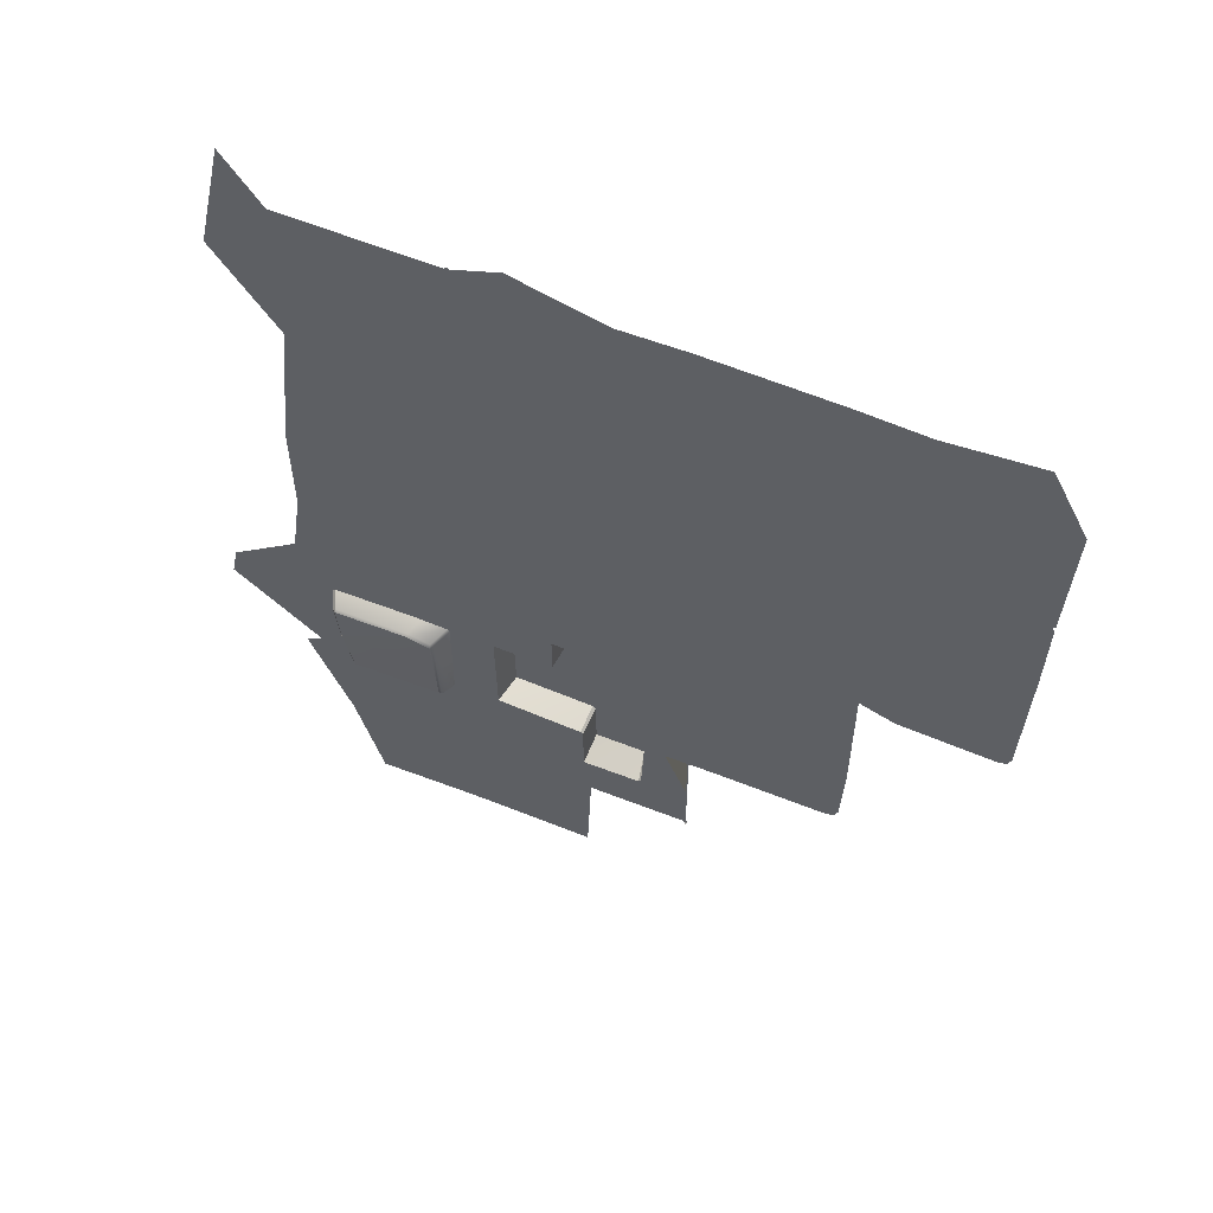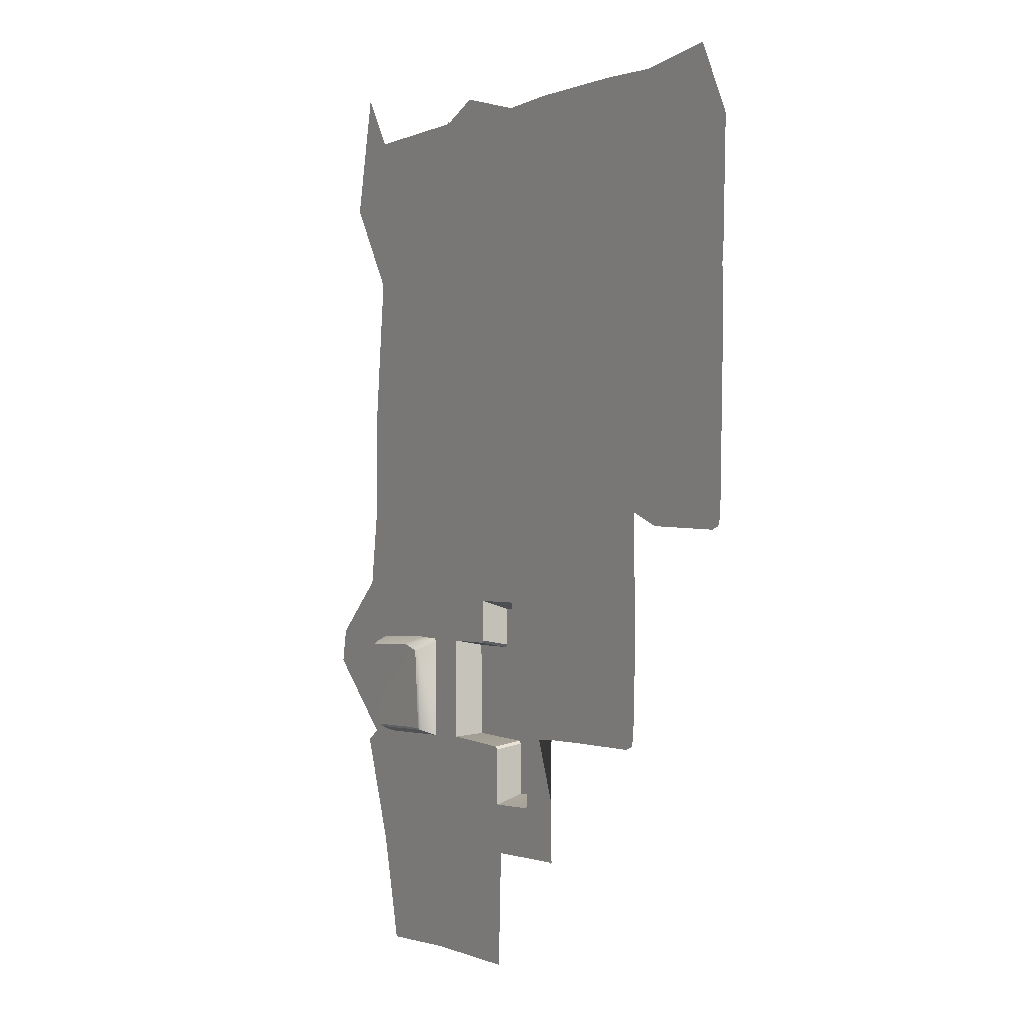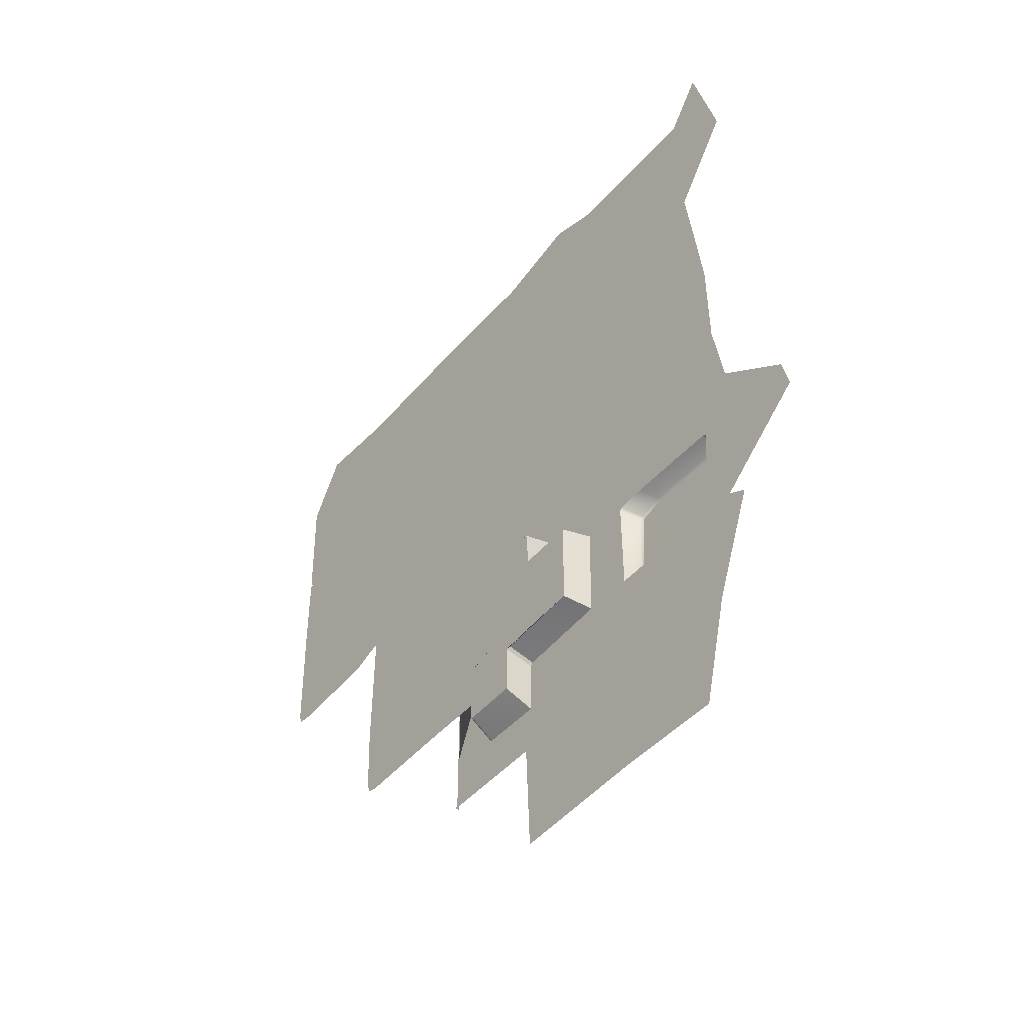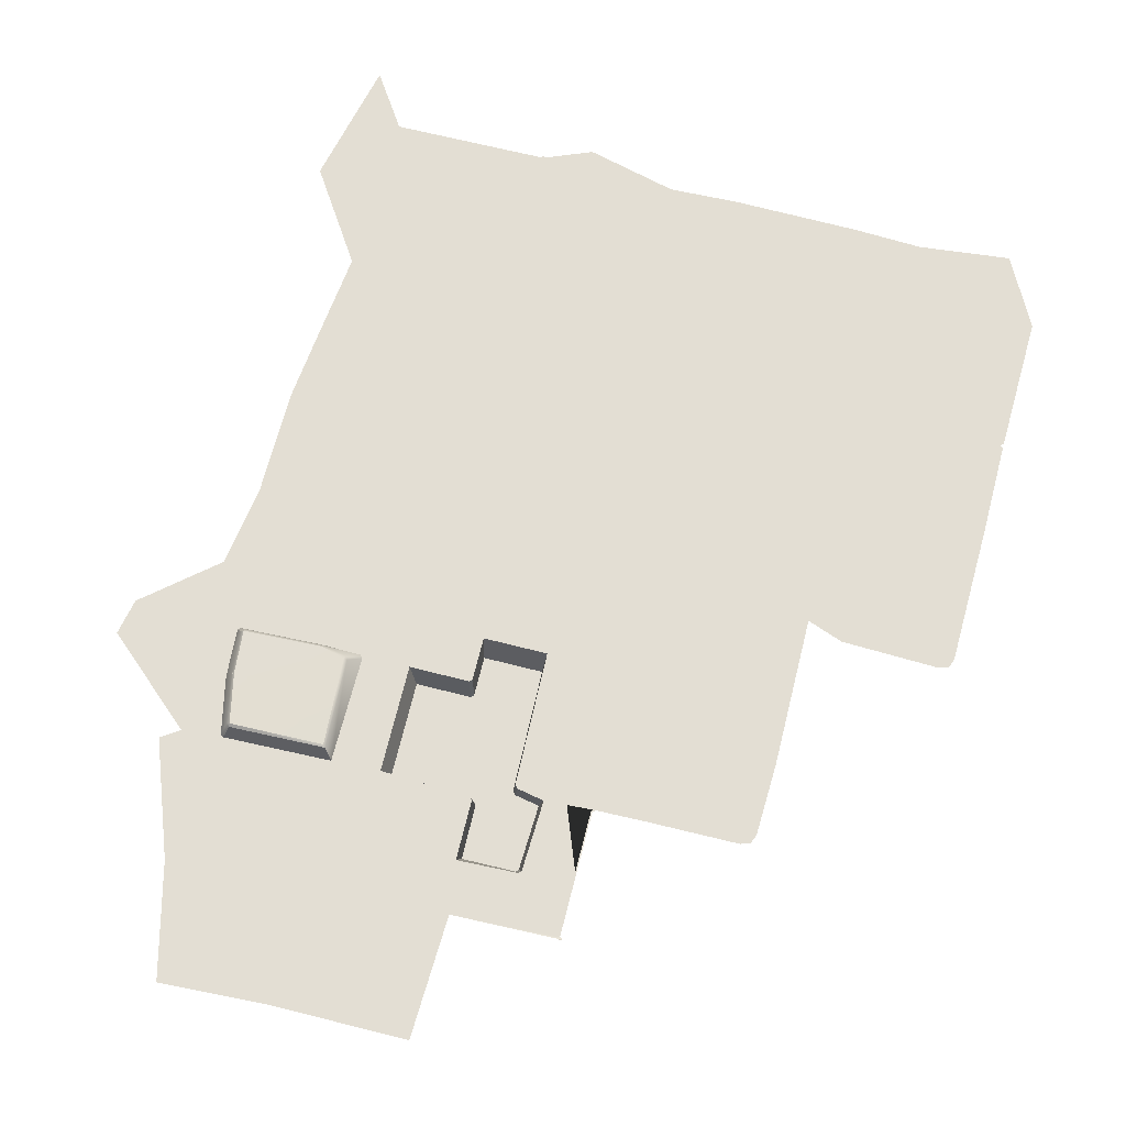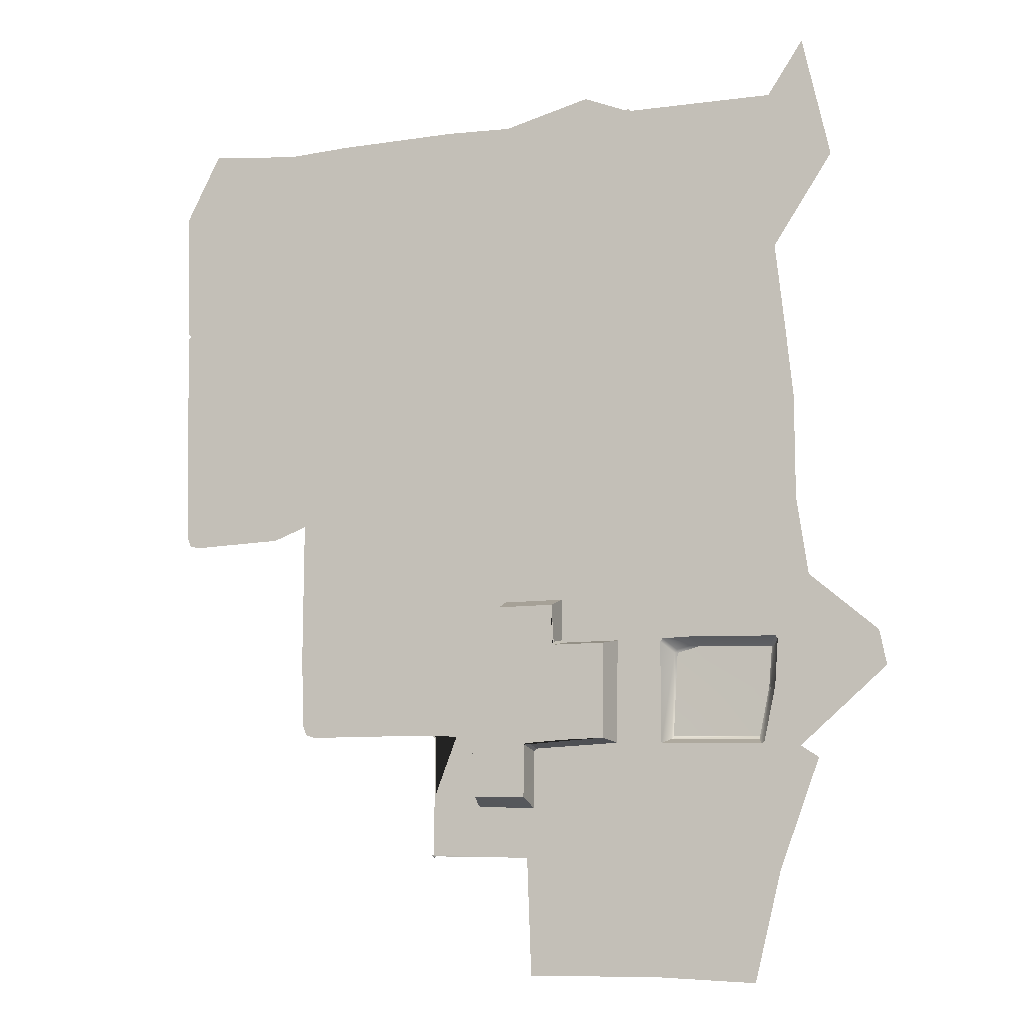
<metadata>
{"format":"obj","ext":"obj","renderer":"f3d","projection":"perspective","resolution":1024,"background":"white","views":[{"elev":59.5,"azim":-157.5,"up":"+Z"},{"elev":-0.5,"azim":-120.5,"up":"+Z"},{"elev":-50.6,"azim":50.2,"up":"+Z"},{"elev":67.3,"azim":-165.8,"up":"+Y"},{"elev":-10.0,"azim":18.9,"up":"+Z"}]}
</metadata>
<code>
v  12.38 1.562 -129.1
v  7.092 1.562 -99.35
v  38.9 1.562 -95.14
v  64.46 1.562 -104.8
v  41.27 1.562 -131
v  125.1 1.562 -55.94
v  89.71 1.562 -61.24
v  88.97 1.562 -60.55
v  90.04 1.562 -46.09
v  90.87 1.562 -45.52
v  4.729 1.562 -115.6
v  63.56 1.562 -131.3
v  89.47 1.562 -120.1
v  80.76 1.562 -155.3
v  50.89 1.562 -79.09
v  6.102 1.562 -153.6
v  47.88 1.562 -153.7
v  8.031 1.562 -80.18
v  8.111 1.562 -79.79
v  35.85 1.562 -78.52
v  -11.77 1.562 -99.24
v  -11.53 1.562 -98.7
v  -13.26 1.562 -75.59
v  -77.19 1.562 -47.56
v  -46 1.562 -41.87
v  -35.11 1.562 23.56
v  -7.366 1.562 19.78
v  -9.876 1.562 -2.184
v  -35.84 1.562 -12.26
v  -67.99 1.562 6.901
v  -54.05 1.562 -17.85
v  -27.15 1.562 -74.78
v  -28.76 1.562 -74.72
v  -44.33 1.562 -74.44
v  -4.599 1.562 -73.25
v  -4.748 1.562 -73.9
v  -101.7 1.562 67.82
v  -98.9 1.562 27.15
v  -123.4 1.562 42.74
v  54.16 1.562 113.6
v  37.02 1.562 67.32
v  18.55 1.562 97.29
v  111.2 1.562 114.8
v  77 1.562 113.2
v  90.59 1.562 137.5
v  20.79 1.562 17.02
v  122.9 1.562 -44.61
v  90.9 1.562 -45.27
v  90.48 1.562 -44.57
v  100.6 1.562 -25.71
v  -98.22 1.562 92.15
v  -84.77 1.562 135
v  -67.92 1.562 93.37
v  -125.1 1.562 115.3
v  -113.6 1.562 137.9
v  97.01 1.562 -0.3184
v  74.22 1.562 9.473
v  96.98 1.562 33.55
v  87.28 1.562 -88.5
v  96.86 1.562 -80.81
v  89.5 1.562 -44.73
v  70.12 1.562 -26.74
v  85.71 1.562 -79.99
v  85.6 1.562 -79.51
v  7.296 1.562 -80.64
v  -2.849 1.562 -30.52
v  -12.37 1.562 -97.87
v  -12.9 1.562 -99.25
v  -27.42 1.562 -114.2
v  -27.7 1.562 -114.1
v  -3.935 1.562 -72.94
v  -77 1.562 -0.7686
v  -27.17 1.562 -114.8
v  46.84 1.562 -6.718
v  36.31 1.562 -44.82
v  17.02 1.562 -30.44
v  55.57 1.562 21.61
v  22.89 1.562 37.98
v  24.79 1.562 120.5
v  -72.5 1.562 60.75
v  -29.94 1.562 86.5
v  -88.1 1.562 -4.96
v  -71.65 1.562 37.25
v  13.27 1.562 75.56
v  -123.7 1.562 70.59
v  -122.9 1.562 71.27
v  -122.6 1.562 14.09
v  -123.1 1.562 71.91
v  -15.75 1.562 62.06
v  -41.12 1.562 48.79
v  54.01 1.562 56.36
v  69.45 1.562 80.15
v  102.3 1.562 155.3
v  26.38 1.562 143.7
v  -2.04 1.562 136.2
v  -6.159 1.562 104.1
v  42.2 1.562 137.1
v  42.35 1.562 137.6
v  91.65 1.562 84.96
v  -41.4 1.562 113.6
v  -123.8 1.562 72.2
v  -63.19 1.562 136.1
v  94.33 1.562 59.91
v  51.7 1.562 -79.11
v  84.1 1.562 -79.91
v  85.12 1.562 -80.7
v  50.49 1.562 -45.61
v  50.83 1.562 -45.7
v  102.6 1.562 -84.67
v  50.06 1.562 -44.81
v  51.41 1.562 -44.29
v  17.68 1.562 -44.88
v  16.88 1.562 -44.07
v  60.27 1.562 -44.55
v  51.65 1.562 -44.7
v  61.42 1.562 -43.65
v  -23.26 1.562 136.9
v  -118.2 1.562 -6.073
v  -121.1 1.562 -5.196
v  -122.2 1.562 -2.272
v  40.79 1.562 137.9
v  41.91 1.562 136.8
v  7.77 -7.599 -78.16
v  33.69 -7.599 -77.47
v  -9.799 -7.599 -96
v  6.547 -7.599 -96.13
v  -11.45 -7.599 -74.77
v  -10.64 -7.599 -95.19
v  6.86 -7.599 -79.08
v  34.11 -7.599 -46.49
v  -1.882 -7.599 -33.34
v  -2.877 -7.599 -72.18
v  16.25 -7.599 -45.65
v  16.38 -7.599 -33.27
v  -3.776 -7.599 -73.25
v  17.14 -7.599 -46.54
v  -27.98 1.562 -114
v  -27.96 1.562 -75.55
v  -72.24 1.562 -74.31
v  -75.24 1.562 -73.31
v  -76.34 1.562 -70.35
v  -28.12 2.244 -115.2
v  -28.78 1.562 -114.7
v  85.08 1.562 -79.14
v  88.74 1.562 -62.15
v  89.29 1.562 -45.26
v  61.86 1.562 -44.39
v  83.26 6.854 -77.14
v  86.34 6.857 -61.99
v  54.24 6.838 -49
v  52.85 6.881 -77.21
v  61.09 6.85 -46.53
v  55.09 6.85 -47.97
v  86.31 6.857 -61.25
v  87.63 6.857 -48.02
v  86.82 6.842 -47.13
v  62.69 6.842 -46.37
v  62.68 7.599 -47.05
v  86.74 7.599 -47.96
v  77.4 7.599 -56.01
v  53.55 7.282 -76.47
v  55.1 7.599 -48.99
v  68.94 7.599 -63.31
v  85.63 7.599 -61.03
v  85.43 7.599 -62.06
v  85.43 7.599 -62.08
v  82.26 7.599 -77.1
v  82.24 6.84 -77.94
v  53.69 6.84 -77.25
v  41.57 1.562 138.4
o suelo_t_2
g suelo_t_2
f 1 2 3
f 3 4 5
f 3 5 1
f 6 7 8
f 8 9 10
f 6 8 10
f 2 1 11
f 12 13 14
f 3 15 4
f 16 11 1
f 16 5 17
f 3 18 19
f 19 20 3
f 11 21 22
f 22 2 11
f 16 1 5
f 12 14 17
f 23 24 25
f 26 27 28
f 26 28 29
f 30 29 31
f 23 32 33
f 24 23 33
f 24 33 34
f 25 35 36
f 36 23 25
f 37 38 39
f 40 41 42
f 43 44 45
f 28 27 46
f 47 48 49
f 49 50 47
f 51 52 53
f 54 55 52
f 56 57 58
f 59 60 13
f 15 59 4
f 59 13 12
f 50 49 61
f 61 62 50
f 60 63 64
f 64 6 60
f 5 4 12
f 12 17 5
f 2 65 18
f 18 3 2
f 15 3 20
f 25 31 66
f 23 67 68
f 68 69 70
f 23 68 70
f 66 71 35
f 35 25 66
f 72 31 25
f 11 73 69
f 21 11 69
f 68 21 69
f 74 75 76
f 75 74 62
f 77 46 78
f 40 42 79
f 80 53 81
f 30 82 38
f 30 83 26
f 66 31 29
f 66 29 28
f 46 76 28
f 84 41 78
f 39 85 86
f 86 37 39
f 72 25 24
f 30 31 72
f 87 39 38
f 30 38 83
f 37 83 38
f 51 53 80
f 37 86 88
f 88 51 37
f 51 54 52
f 81 89 90
f 41 84 42
f 91 77 78
f 92 91 41
f 43 45 93
f 94 40 79
f 79 95 94
f 96 79 42
f 96 84 89
f 44 97 98
f 98 45 44
f 92 41 40
f 44 99 92
f 77 74 46
f 27 78 46
f 81 90 80
f 96 81 100
f 51 88 101
f 101 54 51
f 51 80 37
f 53 102 100
f 91 92 103
f 74 77 57
f 15 15 104
f 104 105 106
f 104 106 59
f 15 104 59
f 59 12 4
f 20 107 108
f 108 15 20
f 6 10 48
f 48 47 6
f 59 106 63
f 63 60 59
f 109 13 60
f 75 110 107
f 107 20 75
f 62 111 110
f 110 75 62
f 46 74 76
f 76 66 28
f 75 112 113
f 113 76 75
f 114 115 111
f 114 111 62
f 116 114 62
f 56 62 57
f 74 57 62
f 91 103 58
f 27 26 89
f 89 78 27
f 96 89 81
f 117 95 96
f 90 26 83
f 37 80 83
f 87 38 82
f 82 118 119
f 82 119 120
f 87 82 120
f 30 72 82
f 30 26 29
f 94 121 122
f 122 40 94
f 90 83 80
f 89 26 90
f 96 42 84
f 84 78 89
f 44 43 99
f 92 40 44
f 91 78 41
f 91 58 77
f 40 122 97
f 97 44 40
f 102 117 100
f 79 96 95
f 81 53 100
f 56 50 62
f 77 58 57
f 103 92 99
f 53 52 102
f 117 96 100
f 20 19 123
f 123 124 20
f 2 22 125
f 125 126 2
f 67 23 127
f 127 128 67
f 65 2 126
f 126 129 65
f 75 20 124
f 124 130 75
f 71 66 131
f 131 132 71
f 76 113 133
f 133 134 76
f 126 125 128
f 129 126 128
f 127 135 132
f 128 127 132
f 129 128 132
f 132 131 134
f 134 133 136
f 132 134 136
f 129 132 136
f 129 136 130
f 129 130 124
f 123 129 124
f 23 70 137
f 32 23 137
f 138 32 137
f 34 139 140
f 34 140 141
f 34 141 24
f 138 33 32
f 71 36 35
f 18 65 19
f 19 65 129
f 129 123 19
f 21 68 67
f 67 22 21
f 22 67 128
f 128 125 22
f 73 142 143
f 73 143 137
f 73 137 70
f 73 70 69
f 6 64 144
f 144 145 7
f 6 144 7
f 62 61 146
f 146 147 116
f 62 146 116
f 145 144 148
f 148 149 145
f 15 108 150
f 150 151 15
f 115 114 152
f 152 153 115
f 15 15 151
f 8 154 155
f 155 9 8
f 147 146 156
f 156 157 147
f 158 159 160
f 161 162 163
f 159 164 160
f 154 149 165
f 165 166 154
f 164 166 165
f 165 167 163
f 164 165 163
f 164 163 160
f 163 162 158
f 158 160 163
f 108 107 110
f 108 110 111
f 108 111 115
f 106 105 144
f 106 144 64
f 106 64 63
f 48 10 9
f 48 9 146
f 48 146 61
f 48 61 49
f 145 8 7
f 114 116 147
f 153 162 150
f 168 167 148
f 155 159 156
f 157 158 152
f 154 166 164
f 108 115 153
f 153 150 108
f 144 105 168
f 168 148 144
f 146 9 155
f 155 156 146
f 8 145 149
f 149 154 8
f 114 147 157
f 157 152 114
f 148 167 165
f 165 149 148
f 150 162 161
f 161 151 150
f 152 158 162
f 162 153 152
f 169 151 161
f 156 159 158
f 158 157 156
f 154 164 159
f 159 155 154
f 161 163 167
f 169 161 167
f 167 168 169
f 112 75 130
f 130 136 112
f 66 76 134
f 134 131 66
f 113 112 136
f 136 133 113
f 122 121 170
f 122 170 98
f 122 98 97
f 105 104 169
f 169 168 105
f 104 15 151
f 151 169 104
f 23 36 135
f 135 127 23
f 36 71 132
f 132 135 36

</code>
